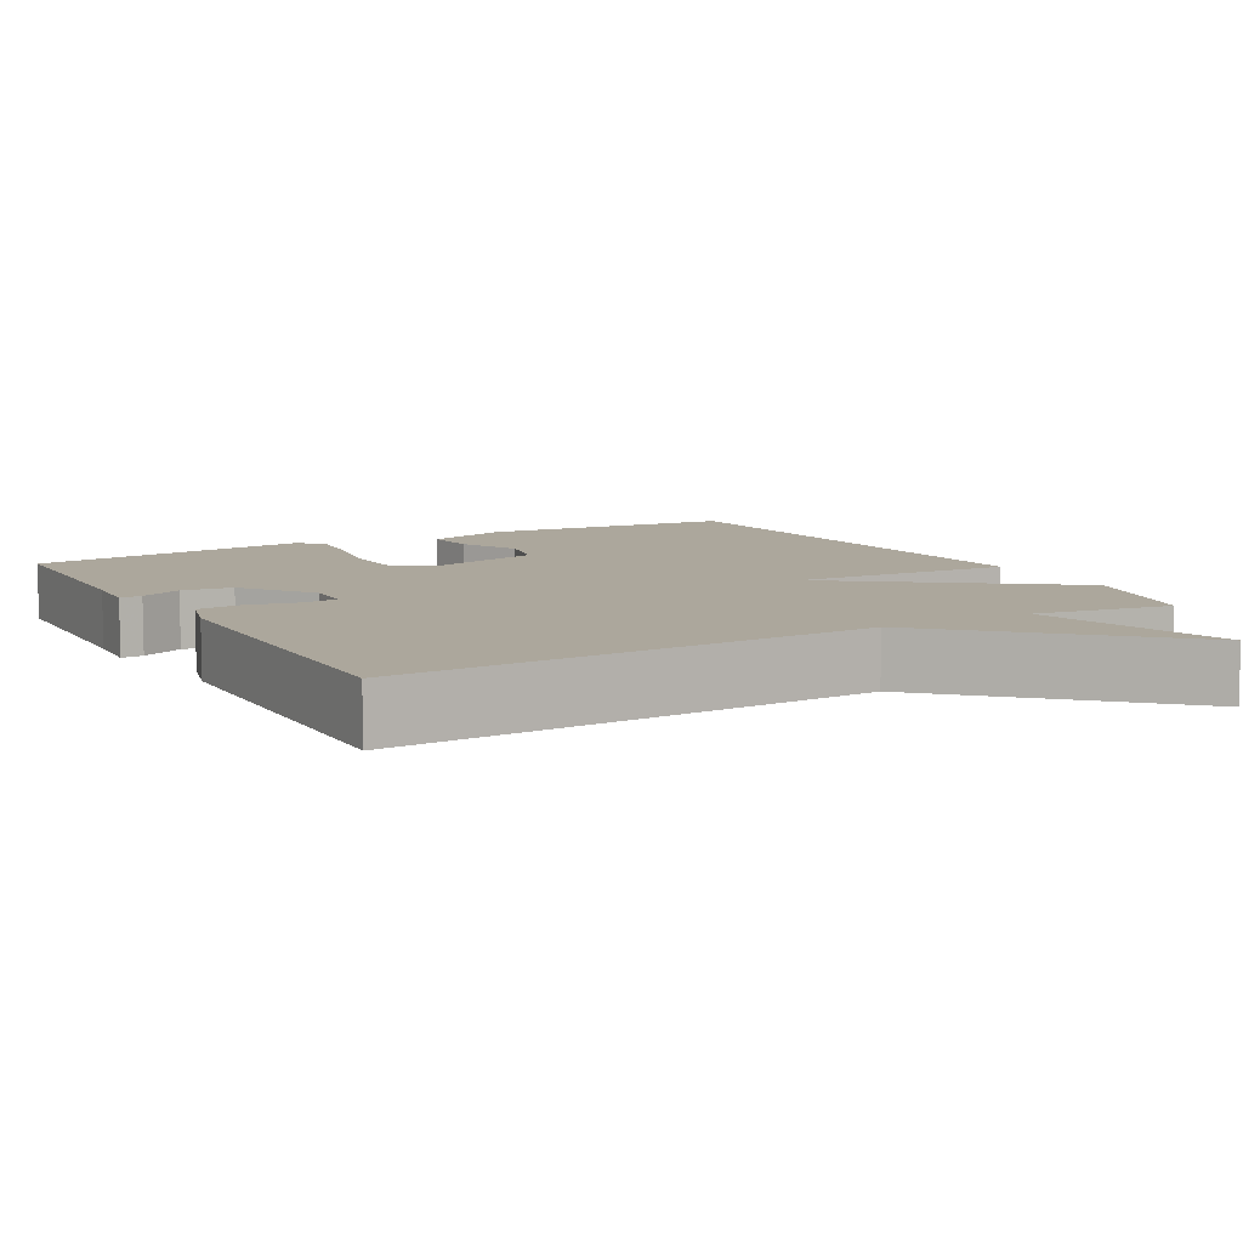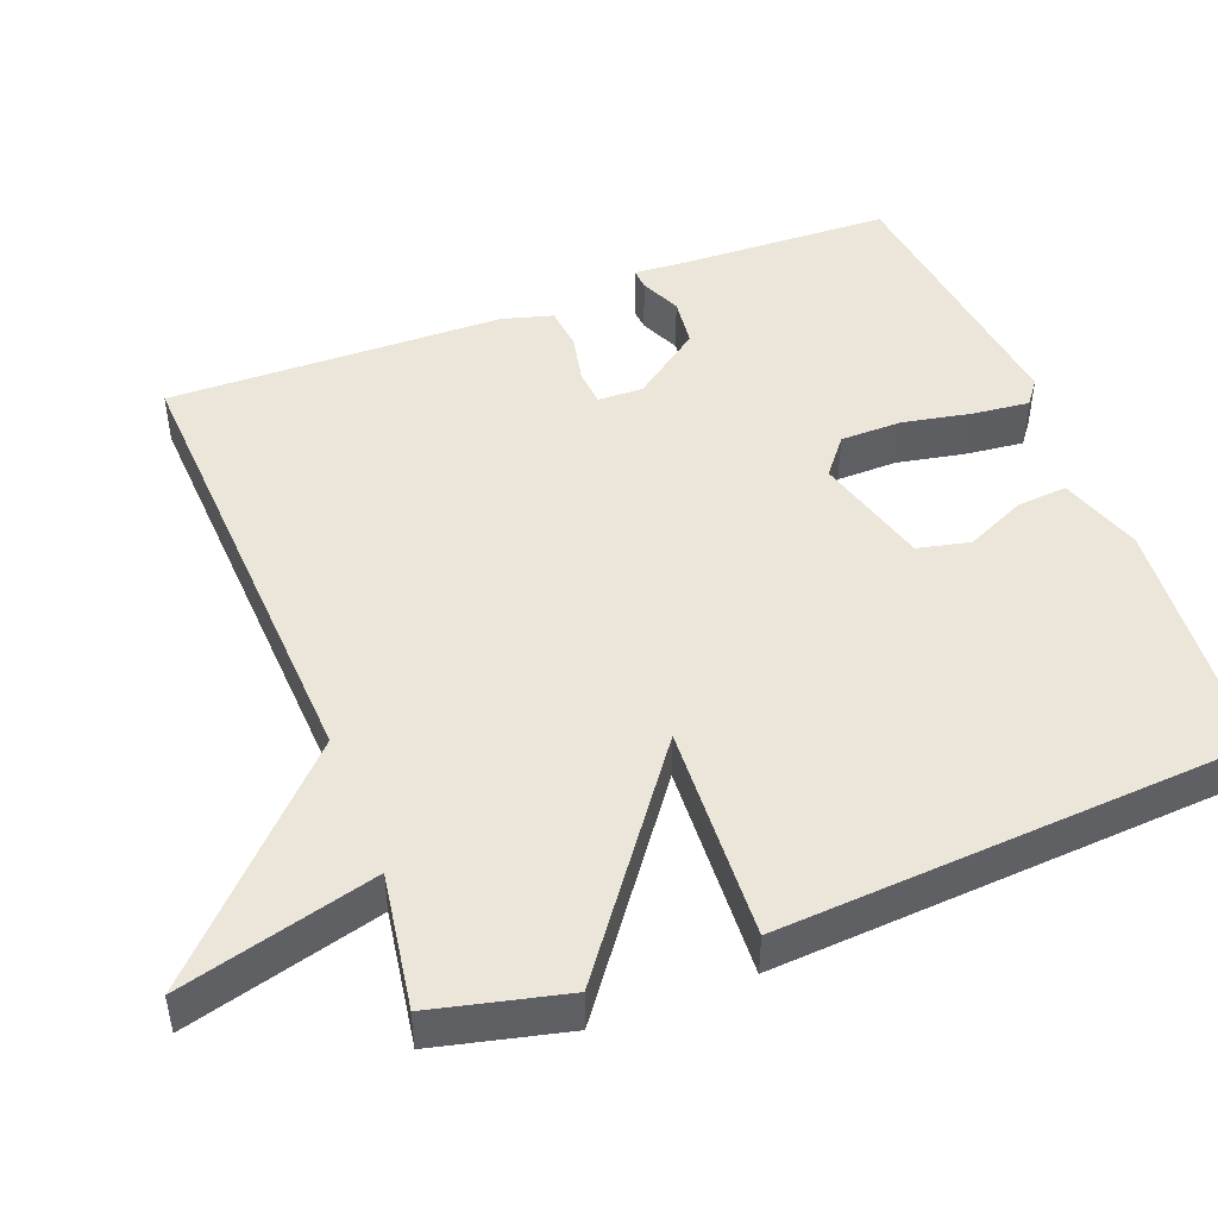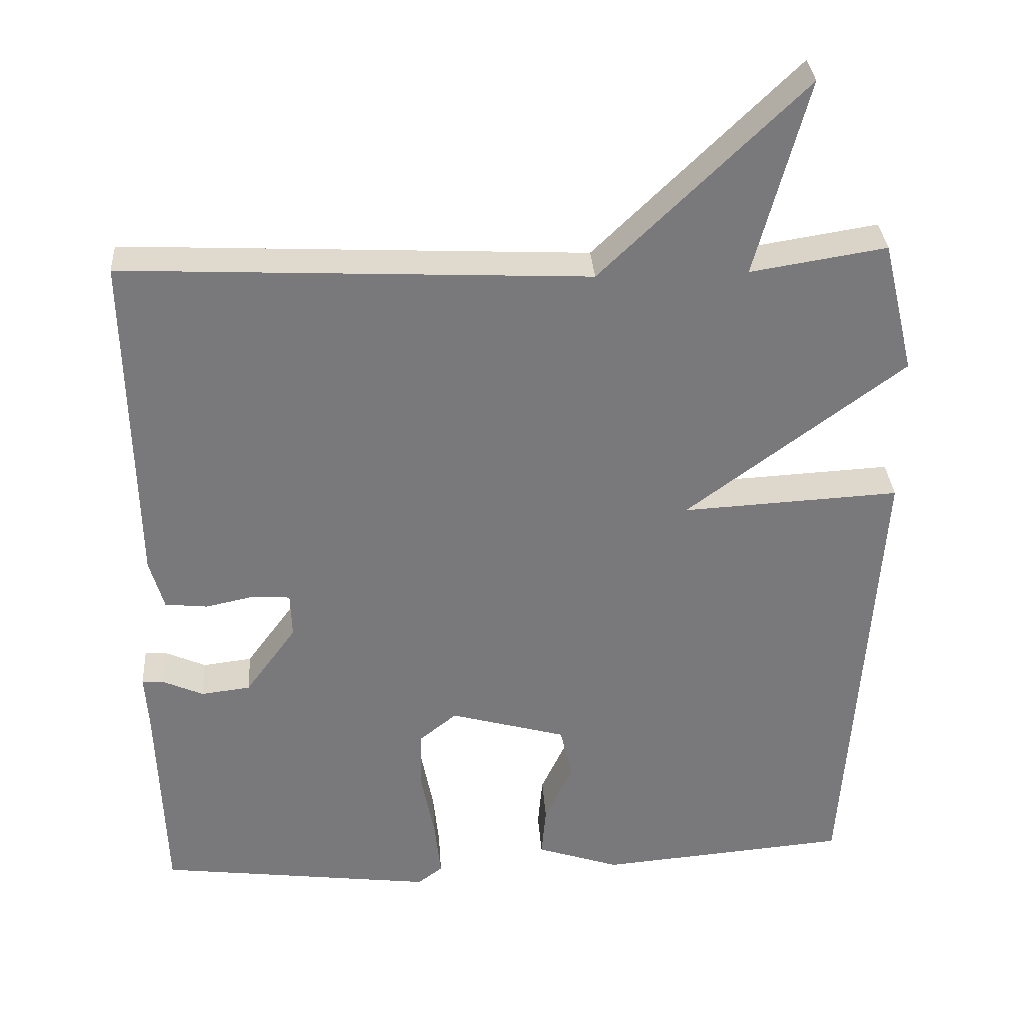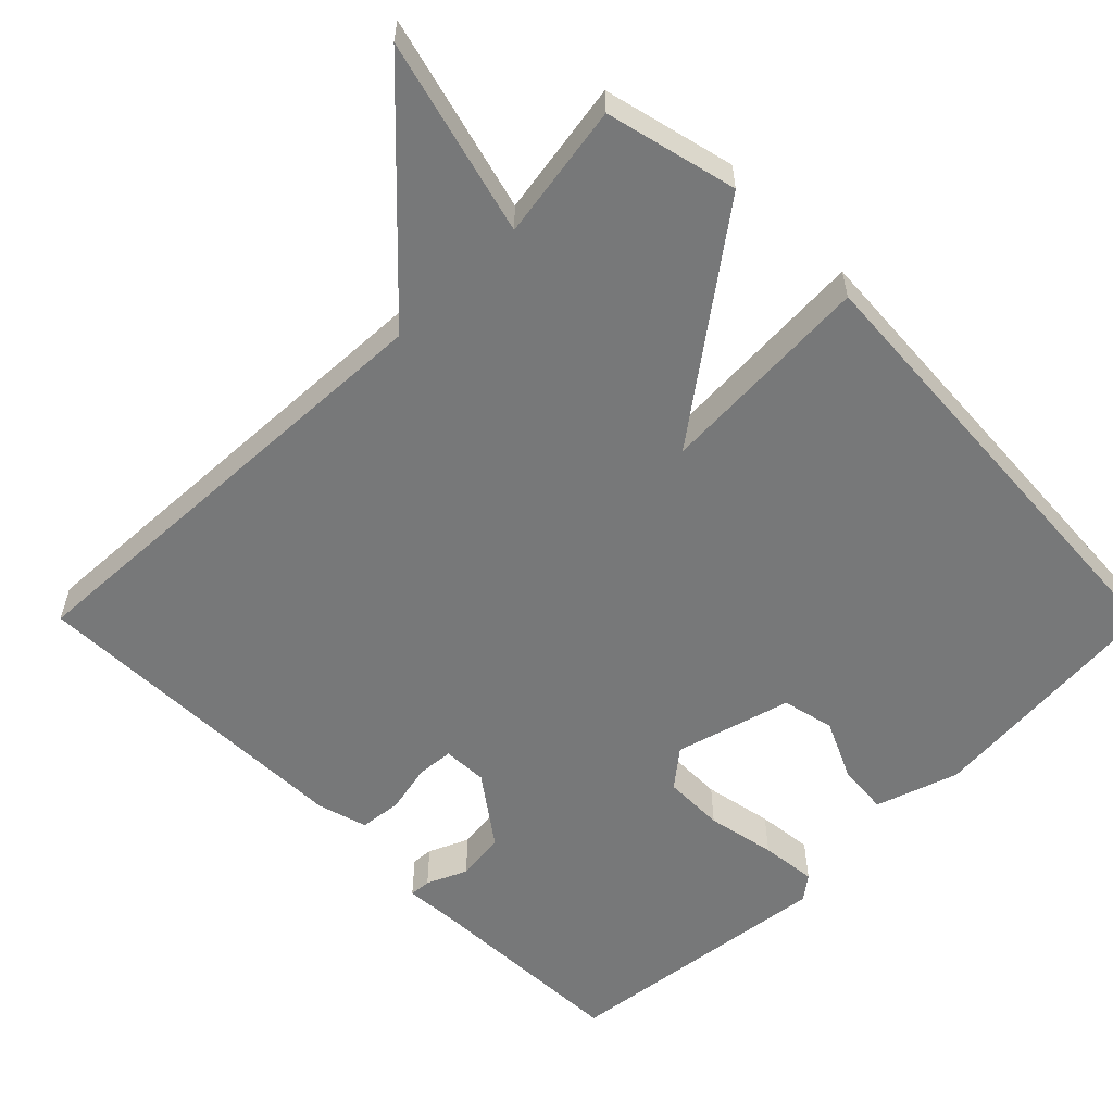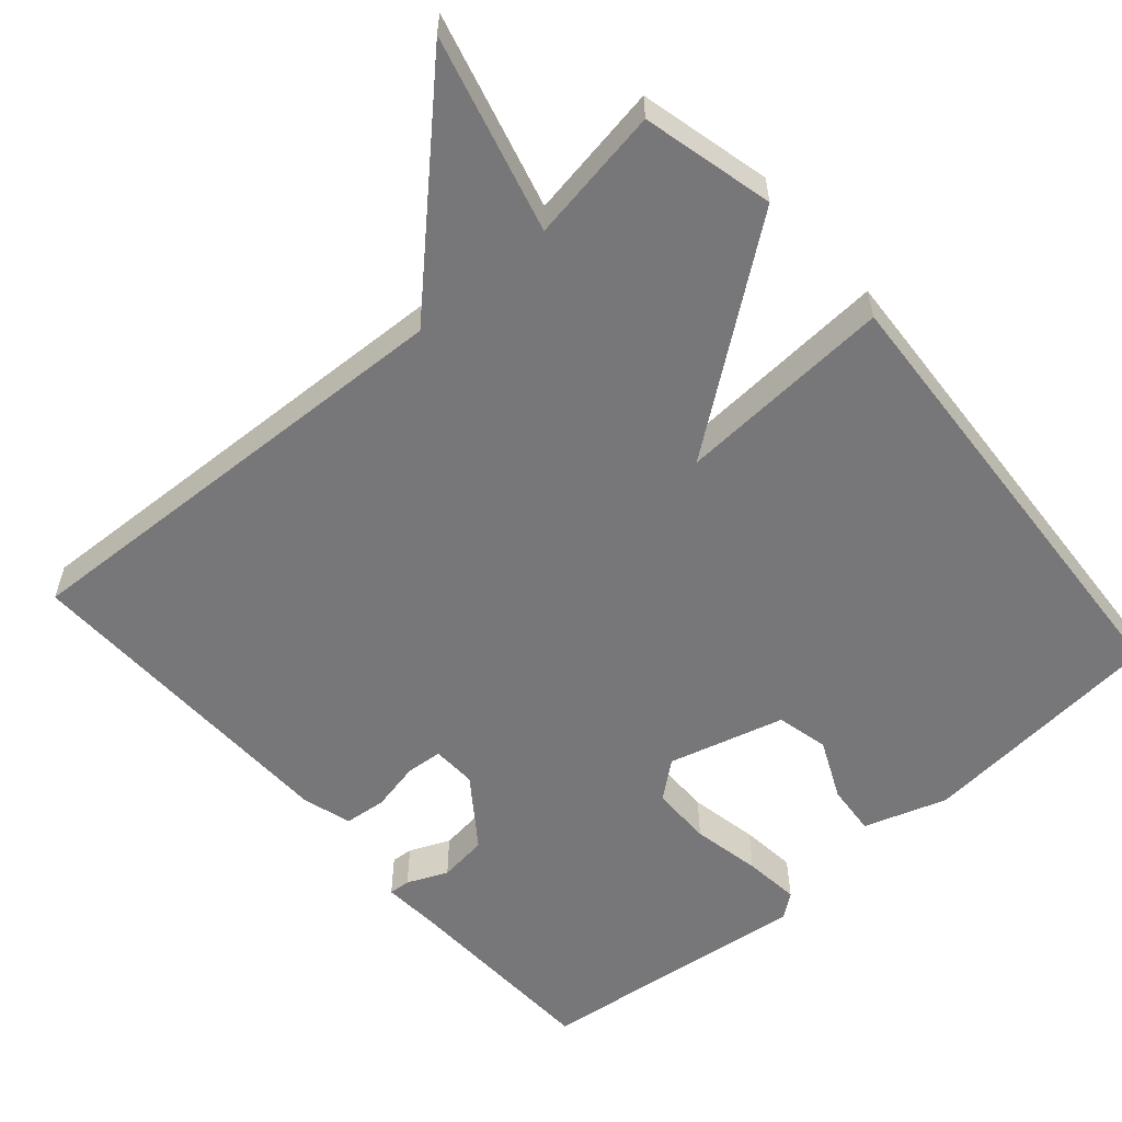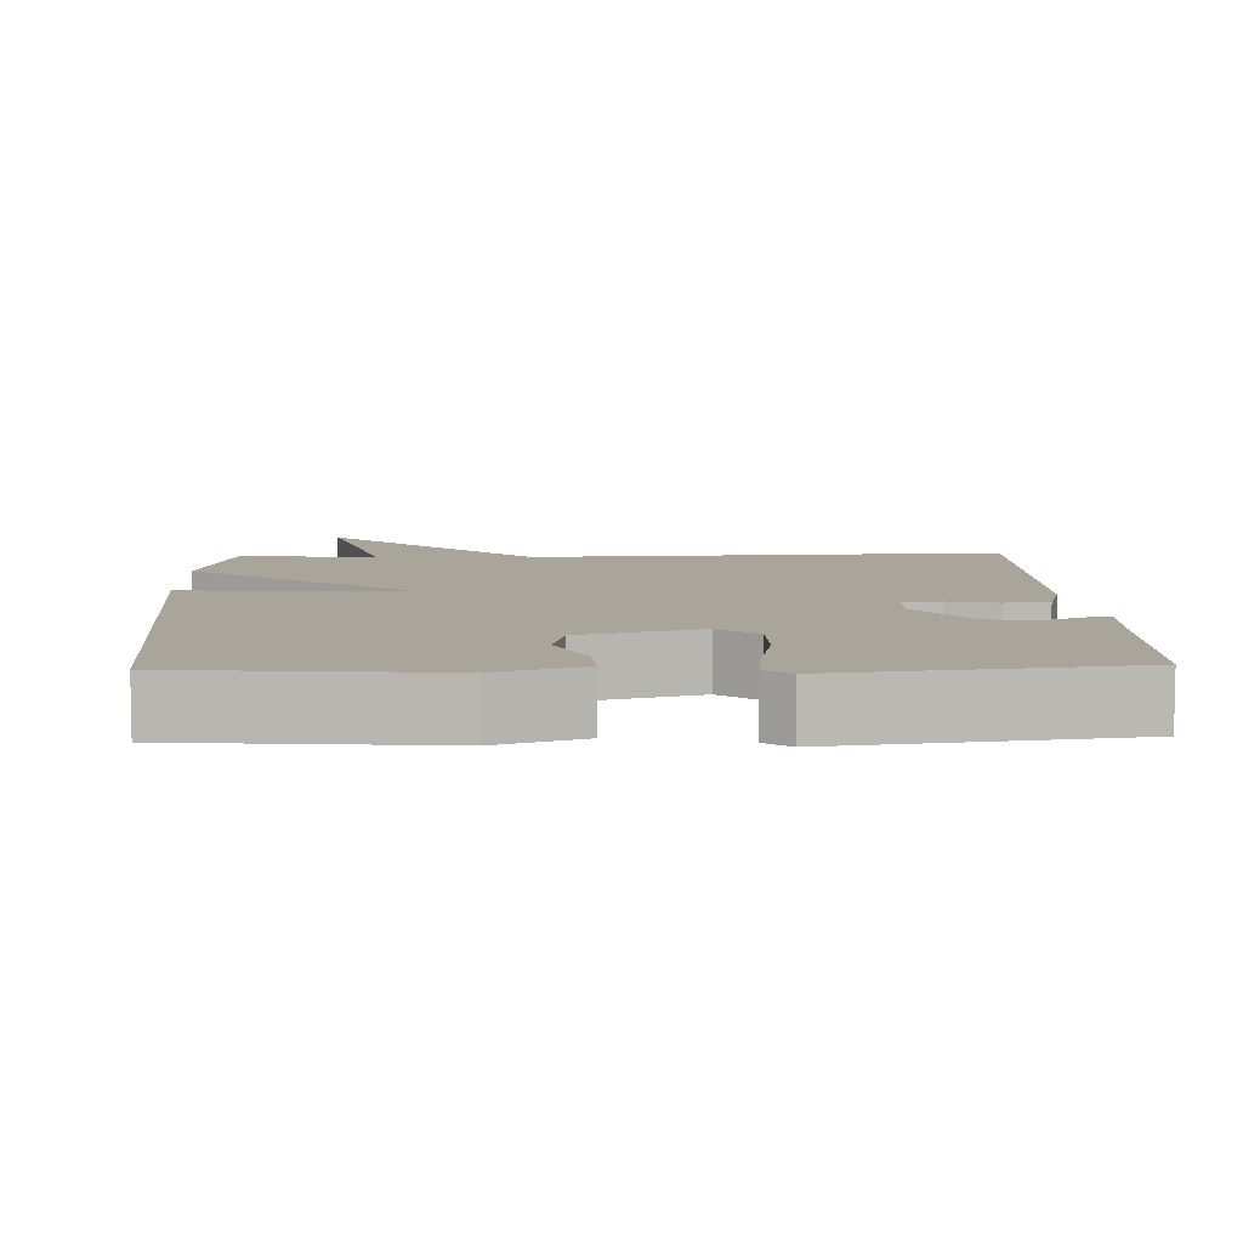
<metadata>
{"format":"obj","ext":"obj","renderer":"f3d","projection":"perspective","resolution":1024,"background":"white","views":[{"elev":8.4,"azim":-29.5,"up":"+Y"},{"elev":47.1,"azim":68.9,"up":"+Y"},{"elev":32.4,"azim":-3.8,"up":"+Z"},{"elev":-57.4,"azim":44.9,"up":"+Y"},{"elev":-57.2,"azim":41.3,"up":"+Y"},{"elev":7.6,"azim":178.1,"up":"+Y"}]}
</metadata>
<code>
v 0.5 0.07 -0.5
v 0.167 0.07 -0.529
v 0.056 0.07 -0.492
v 0.062 0.07 -0.424
v 0.099 0.07 -0.344
v 0.083 0.07 -0.274
v -0.072 0.07 -0.231
v -0.122 0.07 -0.271
v -0.123 0.07 -0.353
v -0.105 0.07 -0.446
v -0.097 0.07 -0.521
v -0.13 0.07 -0.546
v -0.5 0.07 -0.5
v -0.51 0.07 -0.222
v -0.515 0.07 -0.148
v -0.486 0.07 -0.15
v -0.432 0.07 -0.174
v -0.366 0.07 -0.166
v -0.298 0.07 -0.073
v -0.3 0.07 -0.013
v -0.349 0.07 -0.009
v -0.415 0.07 -0.023
v -0.472 0.07 -0.017
v -0.491 0.07 0.05
v -0.5 0.07 0.5
v 0.119 0.07 0.471
v 0.389 0.07 0.732
v 0.319 0.07 0.471
v 0.5 0.07 0.5
v 0.542 0.07 0.324
v 0.252 0.07 0.108
v 0.542 0.07 0.124
v 0.5 0 -0.5
v 0.167 0 -0.529
v 0.056 0 -0.492
v 0.062 0 -0.424
v 0.099 0 -0.344
v 0.083 0 -0.274
v -0.072 0 -0.231
v -0.122 0 -0.271
v -0.123 0 -0.353
v -0.105 0 -0.446
v -0.097 0 -0.521
v -0.13 0 -0.546
v -0.5 0 -0.5
v -0.51 0 -0.222
v -0.515 0 -0.148
v -0.486 0 -0.15
v -0.432 0 -0.174
v -0.366 0 -0.166
v -0.298 0 -0.073
v -0.3 0 -0.013
v -0.349 0 -0.009
v -0.415 0 -0.023
v -0.472 0 -0.017
v -0.491 0 0.05
v -0.5 0 0.5
v 0.119 0 0.471
v 0.389 0 0.732
v 0.319 0 0.471
v 0.5 0 0.5
v 0.542 0 0.324
v 0.252 0 0.108
v 0.542 0 0.124
f 1 2 3
f 32 1 3
f 31 32 3
f 28 29 30 31
f 26 27 28
f 26 28 31
f 24 25 26
f 23 24 26
f 22 23 26
f 21 22 26
f 20 21 26 31
f 19 20 31
f 18 19 31
f 14 15 16 17
f 14 17 18
f 13 14 18
f 12 13 18
f 11 12 18
f 10 11 18
f 9 10 18
f 8 9 18
f 7 8 18 31
f 3 4 5
f 31 3 5
f 31 5 6
f 6 7 31
f 35 34 33
f 35 33 64
f 35 64 63
f 63 62 61 60
f 60 59 58
f 63 60 58
f 58 57 56
f 58 56 55
f 58 55 54
f 58 54 53
f 63 58 53 52
f 63 52 51
f 63 51 50
f 49 48 47 46
f 50 49 46
f 50 46 45
f 50 45 44
f 50 44 43
f 50 43 42
f 50 42 41
f 50 41 40
f 63 50 40 39
f 37 36 35
f 37 35 63
f 38 37 63
f 63 39 38
f 1 33 34 2
f 2 34 35 3
f 3 35 36 4
f 4 36 37 5
f 5 37 38 6
f 6 38 39 7
f 7 39 40 8
f 8 40 41 9
f 9 41 42 10
f 10 42 43 11
f 11 43 44 12
f 12 44 45 13
f 13 45 46 14
f 14 46 47 15
f 15 47 48 16
f 16 48 49 17
f 17 49 50 18
f 18 50 51 19
f 19 51 52 20
f 20 52 53 21
f 21 53 54 22
f 22 54 55 23
f 23 55 56 24
f 24 56 57 25
f 25 57 58 26
f 26 58 59 27
f 27 59 60 28
f 28 60 61 29
f 29 61 62 30
f 30 62 63 31
f 31 63 64 32
f 32 64 33 1

</code>
